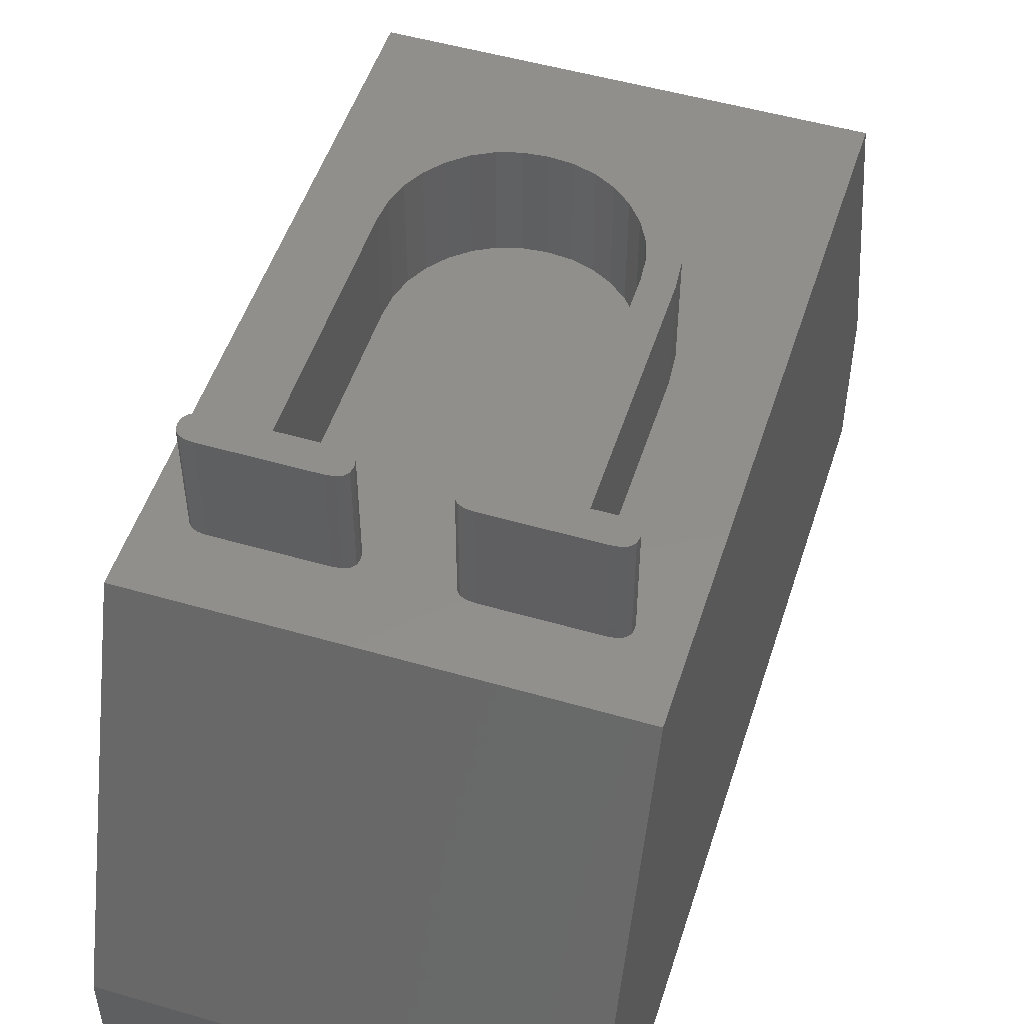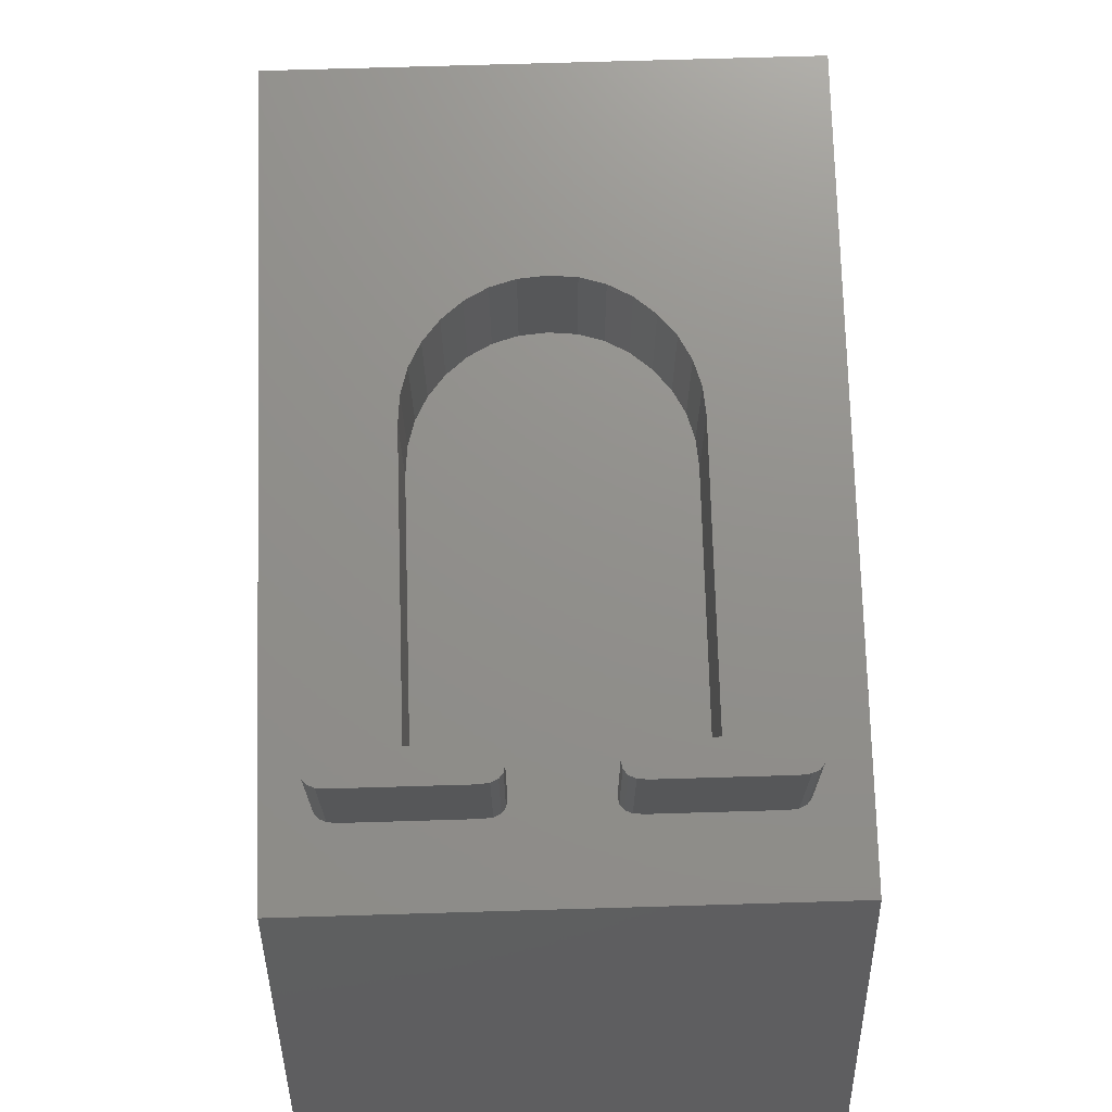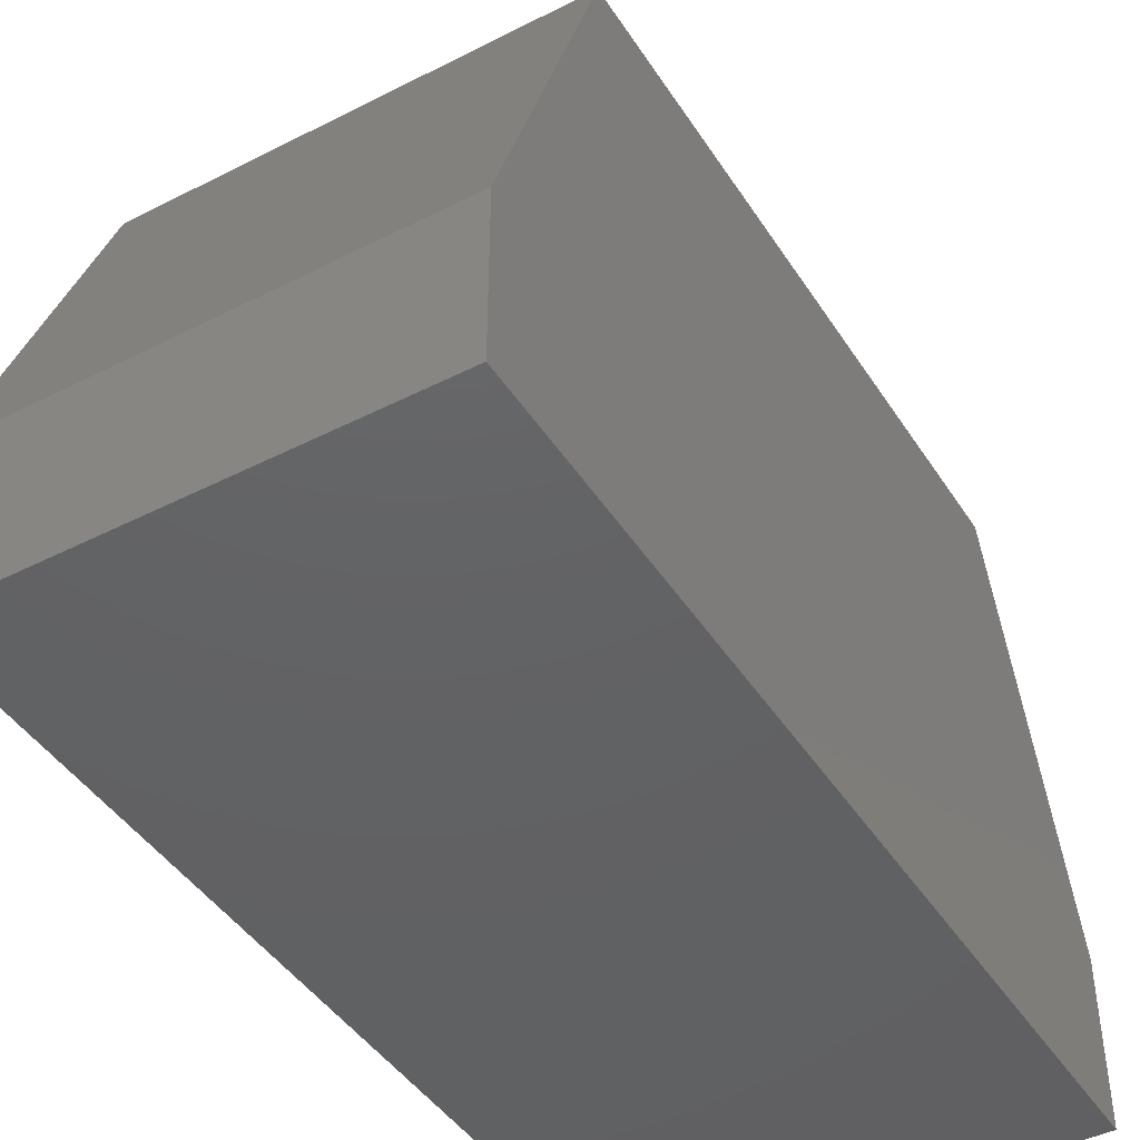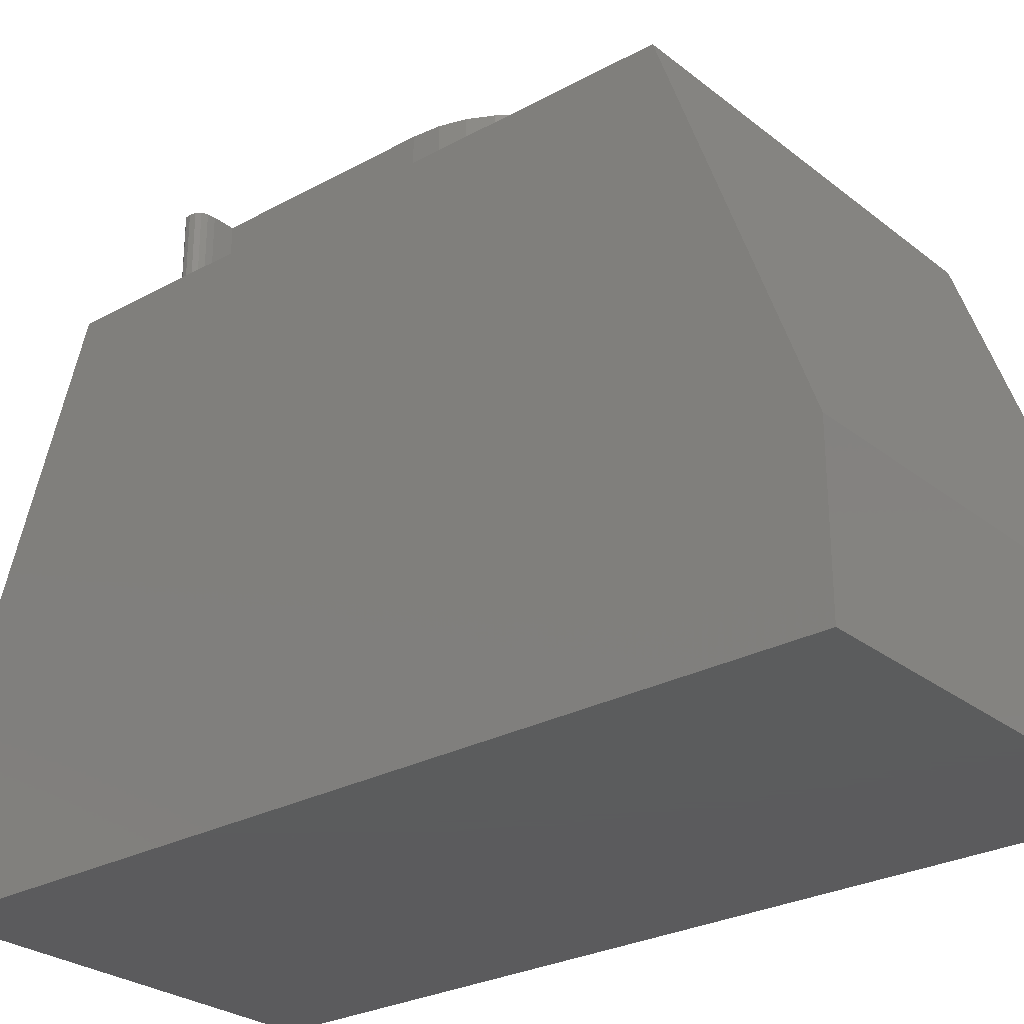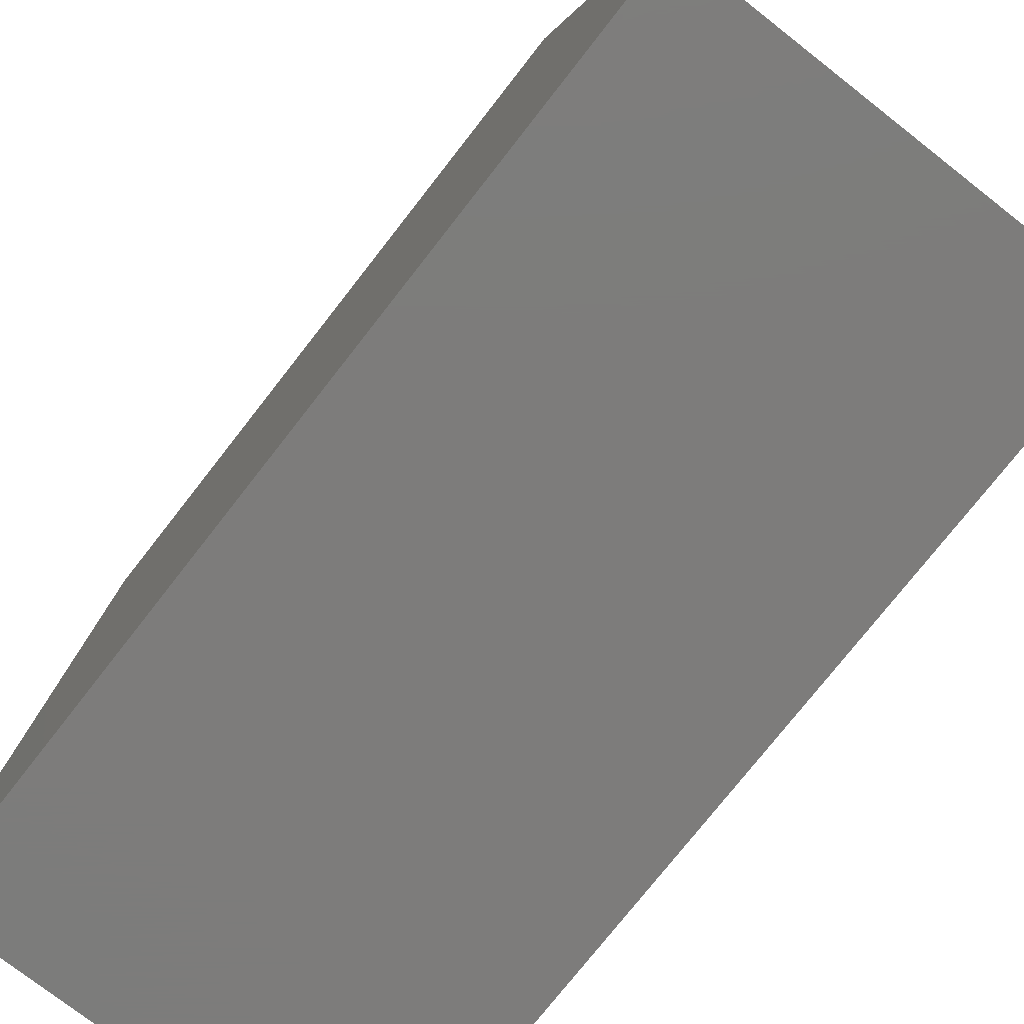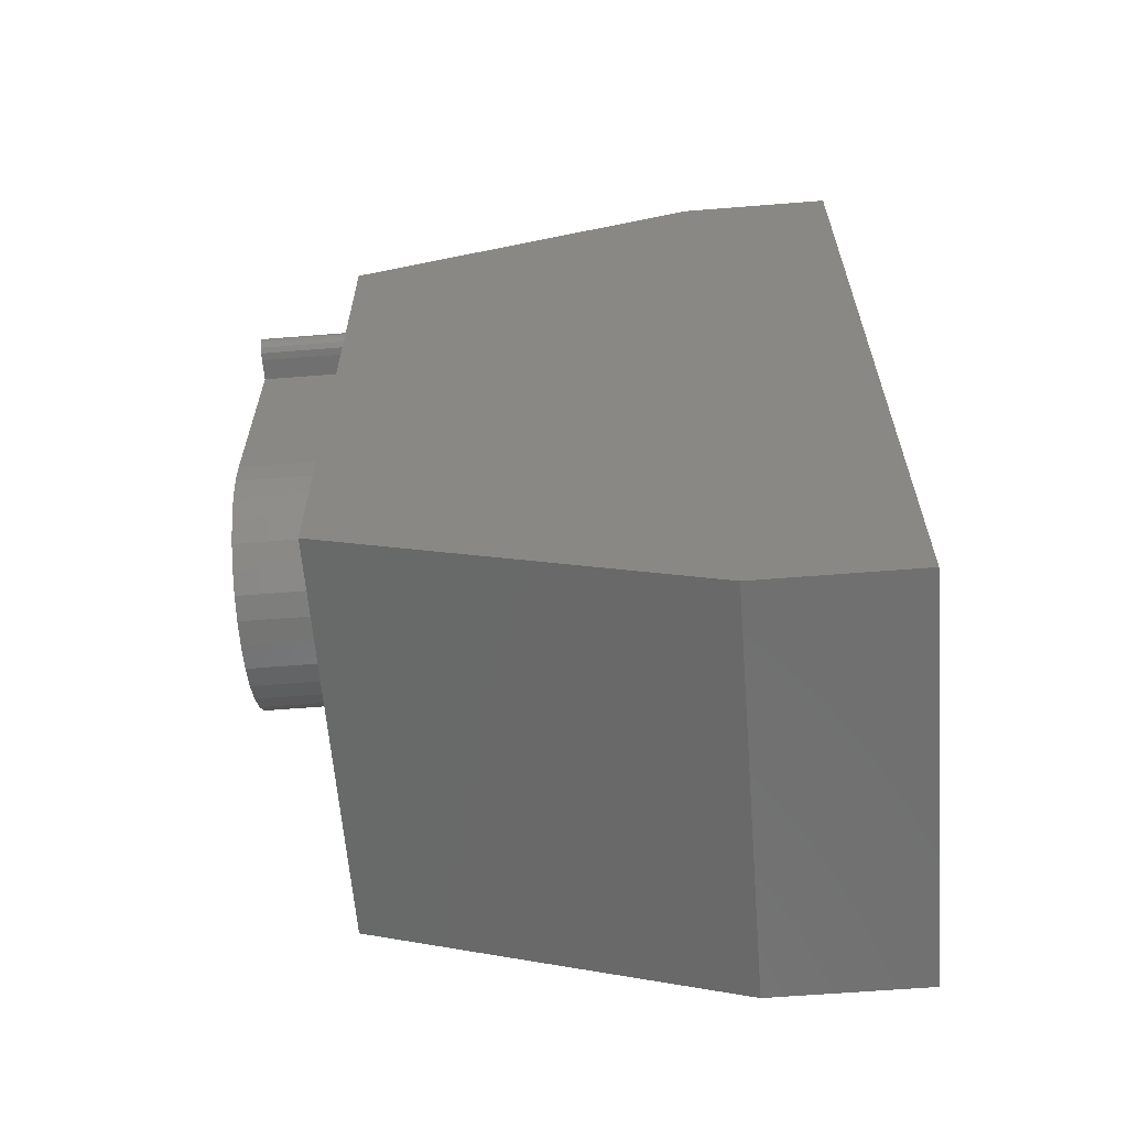
<metadata>
{"format":"stl","ext":"stl","renderer":"f3d","projection":"perspective","resolution":1024,"background":"white","views":[{"elev":50.9,"azim":-162.4,"up":"+Z"},{"elev":72.6,"azim":178.3,"up":"+Z"},{"elev":-44.3,"azim":30.7,"up":"+Z"},{"elev":-27.4,"azim":-50.0,"up":"+Z"},{"elev":-75.9,"azim":142.0,"up":"+Z"},{"elev":-62.0,"azim":94.6,"up":"+Y"}]}
</metadata>
<code>
# stl→obj: 160 verts, 316 faces
v -6.437 12.78 10
v -6.862 12.78 10
v -6.437 8.562 10
v -0.721 12.92 10
v 0 14.5 10
v -0.6999 13.04 10
v -0.721 13.15 10
v -0.7843 13.23 10
v -0.8898 13.27 10
v -1.037 13.29 10
v -2.9 13.29 10
v -3.047 13.27 10
v -2.01 8.154 10
v -3.95 6.561 10
v -3.548 6.597 10
v -3.216 12.92 10
v -5.925 8.562 10
v -4.683 12.92 10
v -3.237 13.04 10
v -4.662 13.04 10
v -3.216 13.15 10
v -4.683 13.15 10
v -3.153 13.23 10
v -4.747 13.23 10
v -4.852 13.27 10
v -8 14.5 10
v -5 13.29 10
v -6.862 13.29 10
v -7.178 13.15 10
v -7.2 13.04 10
v -7.115 13.23 10
v -7.01 13.27 10
v -1.462 8.562 10
v -0.7843 12.84 10
v -0.8898 12.79 10
v -1.037 12.78 10
v -1.462 12.78 10
v 0 2.5 10
v -1.507 8.046 10
v -1.641 7.576 10
v -1.863 7.149 10
v -2.175 6.767 10
v -2.553 6.453 10
v -2.975 6.228 10
v -3.44 6.093 10
v -3.95 6.048 10
v -8 2.5 10
v -4.454 6.094 10
v -4.917 6.23 10
v -5.338 6.456 10
v -7.01 12.79 10
v -7.115 12.84 10
v -7.178 12.92 10
v -5.718 6.774 10
v -6.033 7.157 10
v -6.257 7.583 10
v -6.392 8.052 10
v -2.9 12.78 10
v -1.975 8.562 10
v -1.975 12.78 10
v -3.047 12.79 10
v -3.153 12.84 10
v -2.117 7.78 10
v -2.295 7.441 10
v -2.544 7.136 10
v -2.845 6.885 10
v -3.179 6.705 10
v -4.747 12.84 10
v -4.852 12.79 10
v -5.35 7.143 10
v -5 12.78 10
v -4.347 6.597 10
v -5.047 6.888 10
v -4.712 6.706 10
v -5.601 7.449 10
v -5.889 8.159 10
v -5.925 12.78 10
v -5.781 7.788 10
v -8 0 3
v -8 17 3
v -8 17 0
v -8 0 0
v 0 17 0
v 0 17 3
v 0 0 0
v 0 0 3
v -4.747 13.23 11.99
v -4.662 13.04 11.99
v -4.683 13.15 11.99
v -4.852 13.27 11.99
v -4.852 12.79 11.99
v -4.683 12.92 11.99
v -4.747 12.84 11.99
v -5 13.29 11.99
v -5 12.78 11.99
v -5.925 12.78 11.99
v -6.437 8.562 11.99
v -5.925 8.562 11.99
v -6.392 8.052 11.99
v -6.257 7.583 11.99
v -6.437 12.78 11.99
v -6.862 13.29 11.99
v -6.862 12.78 11.99
v -7.01 13.27 11.99
v -7.01 12.79 11.99
v -7.2 13.04 11.99
v -7.115 13.23 11.99
v -7.178 13.15 11.99
v -7.115 12.84 11.99
v -7.178 12.92 11.99
v -0.7843 13.23 11.99
v -0.6999 13.04 11.99
v -0.721 13.15 11.99
v -0.8898 13.27 11.99
v -0.8898 12.79 11.99
v -0.721 12.92 11.99
v -0.7843 12.84 11.99
v -1.037 13.29 11.99
v -1.037 12.78 11.99
v -1.462 12.78 11.99
v -1.975 8.562 11.99
v -1.462 8.562 11.99
v -2.01 8.154 11.99
v -1.507 8.046 11.99
v -1.975 12.78 11.99
v -2.9 13.29 11.99
v -2.9 12.78 11.99
v -3.047 13.27 11.99
v -3.047 12.79 11.99
v -3.237 13.04 11.99
v -3.153 13.23 11.99
v -3.216 13.15 11.99
v -3.153 12.84 11.99
v -3.216 12.92 11.99
v -2.117 7.78 11.99
v -1.641 7.576 11.99
v -2.295 7.441 11.99
v -1.863 7.149 11.99
v -2.544 7.136 11.99
v -2.175 6.767 11.99
v -2.845 6.885 11.99
v -2.553 6.453 11.99
v -2.975 6.228 11.99
v -3.179 6.705 11.99
v -3.44 6.093 11.99
v -3.548 6.597 11.99
v -3.95 6.048 11.99
v -3.95 6.561 11.99
v -4.347 6.597 11.99
v -4.454 6.094 11.99
v -4.712 6.706 11.99
v -4.917 6.23 11.99
v -5.047 6.888 11.99
v -5.338 6.456 11.99
v -5.718 6.774 11.99
v -5.35 7.143 11.99
v -5.601 7.449 11.99
v -6.033 7.157 11.99
v -5.781 7.788 11.99
v -5.889 8.159 11.99
f 1 2 3
f 4 5 6
f 5 7 6
f 5 8 7
f 5 9 8
f 5 10 9
f 5 11 10
f 5 12 11
f 13 14 15
f 16 17 14
f 18 19 20
f 21 20 19
f 22 21 23
f 24 23 12
f 25 12 5
f 21 22 20
f 23 24 22
f 12 25 24
f 26 25 5
f 25 26 27
f 27 26 28
f 29 26 30
f 31 26 29
f 32 26 31
f 28 26 32
f 33 5 4
f 33 4 34
f 33 34 35
f 33 35 36
f 33 36 37
f 5 33 38
f 39 38 33
f 40 38 39
f 41 38 40
f 42 38 41
f 43 38 42
f 44 38 43
f 45 38 44
f 46 38 45
f 47 46 48
f 47 48 49
f 47 49 50
f 51 3 2
f 52 3 51
f 53 3 52
f 26 3 53
f 26 53 30
f 47 3 26
f 46 47 38
f 54 47 50
f 55 47 54
f 56 47 55
f 57 47 56
f 3 47 57
f 58 59 60
f 61 59 58
f 62 59 61
f 14 59 62
f 14 13 59
f 13 15 63
f 63 15 64
f 64 15 65
f 65 15 66
f 14 62 16
f 18 16 19
f 66 15 67
f 16 18 68
f 16 68 69
f 70 14 17
f 16 69 17
f 17 69 71
f 14 70 72
f 72 73 74
f 72 70 73
f 70 17 75
f 76 75 17
f 17 71 77
f 75 76 78
f 79 80 81
f 80 79 26
f 79 81 82
f 26 79 47
f 83 80 84
f 80 83 81
f 82 83 85
f 83 82 81
f 86 84 5
f 86 5 38
f 84 86 83
f 83 86 85
f 79 38 47
f 38 79 86
f 82 86 79
f 86 82 85
f 84 26 5
f 26 84 80
f 87 88 89
f 88 87 90
f 91 88 90
f 88 91 92
f 92 91 93
f 94 91 90
f 94 95 91
f 94 96 95
f 97 98 96
f 99 98 97
f 100 98 99
f 97 96 101
f 102 96 94
f 96 102 101
f 102 103 101
f 104 103 102
f 104 105 103
f 106 104 107
f 104 106 105
f 106 107 108
f 105 106 109
f 109 106 110
f 111 112 113
f 112 111 114
f 115 112 114
f 112 115 116
f 116 115 117
f 118 115 114
f 118 119 115
f 118 120 119
f 121 122 120
f 123 122 121
f 122 123 124
f 121 120 125
f 118 125 120
f 126 125 118
f 126 127 125
f 128 127 126
f 128 129 127
f 130 128 131
f 128 130 129
f 130 131 132
f 129 130 133
f 133 130 134
f 135 124 123
f 124 135 136
f 137 136 135
f 136 137 138
f 139 138 137
f 138 139 140
f 141 140 139
f 140 141 142
f 141 143 142
f 144 143 141
f 144 145 143
f 146 145 144
f 147 146 148
f 146 147 145
f 149 147 148
f 149 150 147
f 151 150 149
f 151 152 150
f 153 152 151
f 153 154 152
f 155 153 156
f 155 156 157
f 153 155 154
f 158 157 159
f 158 159 160
f 157 158 155
f 158 160 98
f 98 100 158
f 49 150 152
f 150 49 48
f 50 152 154
f 152 50 49
f 54 154 155
f 154 54 50
f 54 158 55
f 158 54 155
f 55 100 56
f 100 55 158
f 56 99 57
f 99 56 100
f 57 97 3
f 97 57 99
f 3 101 1
f 101 3 97
f 2 101 103
f 101 2 1
f 51 103 105
f 103 51 2
f 52 105 109
f 105 52 51
f 52 110 53
f 110 52 109
f 53 106 30
f 106 53 110
f 30 108 29
f 108 30 106
f 29 107 31
f 107 29 108
f 32 107 104
f 107 32 31
f 28 104 102
f 104 28 32
f 27 102 94
f 102 27 28
f 25 94 90
f 94 25 27
f 24 90 87
f 90 24 25
f 89 24 87
f 24 89 22
f 88 22 89
f 22 88 20
f 92 20 88
f 20 92 18
f 93 18 92
f 18 93 68
f 69 93 91
f 93 69 68
f 71 91 95
f 91 71 69
f 77 95 96
f 95 77 71
f 98 77 96
f 77 98 17
f 160 17 98
f 17 160 76
f 159 76 160
f 76 159 78
f 157 78 159
f 78 157 75
f 156 75 157
f 75 156 70
f 73 156 153
f 156 73 70
f 74 153 151
f 153 74 73
f 72 151 149
f 151 72 74
f 14 149 148
f 149 14 72
f 15 148 146
f 148 15 14
f 67 146 144
f 146 67 15
f 66 144 141
f 144 66 67
f 65 141 139
f 141 65 66
f 65 137 64
f 137 65 139
f 64 135 63
f 135 64 137
f 63 123 13
f 123 63 135
f 13 121 59
f 121 13 123
f 59 125 60
f 125 59 121
f 58 125 127
f 125 58 60
f 61 127 129
f 127 61 58
f 62 129 133
f 129 62 61
f 62 134 16
f 134 62 133
f 16 130 19
f 130 16 134
f 19 132 21
f 132 19 130
f 21 131 23
f 131 21 132
f 12 131 128
f 131 12 23
f 11 128 126
f 128 11 12
f 10 126 118
f 126 10 11
f 9 118 114
f 118 9 10
f 8 114 111
f 114 8 9
f 113 8 111
f 8 113 7
f 112 7 113
f 7 112 6
f 116 6 112
f 6 116 4
f 117 4 116
f 4 117 34
f 35 117 115
f 117 35 34
f 36 115 119
f 115 36 35
f 37 119 120
f 119 37 36
f 122 37 120
f 37 122 33
f 124 33 122
f 33 124 39
f 136 39 124
f 39 136 40
f 138 40 136
f 40 138 41
f 140 41 138
f 41 140 42
f 43 140 142
f 140 43 42
f 44 142 143
f 142 44 43
f 45 143 145
f 143 45 44
f 46 145 147
f 145 46 45
f 48 147 150
f 147 48 46

</code>
